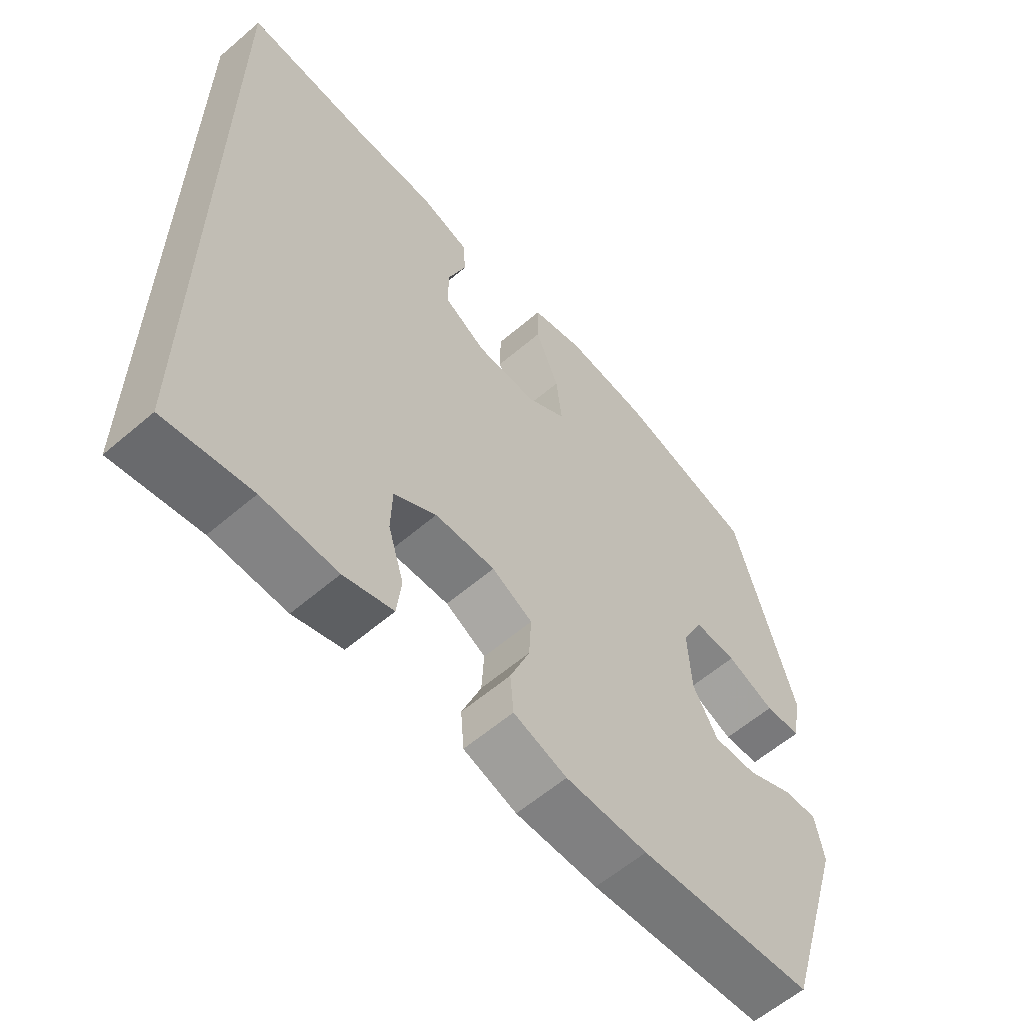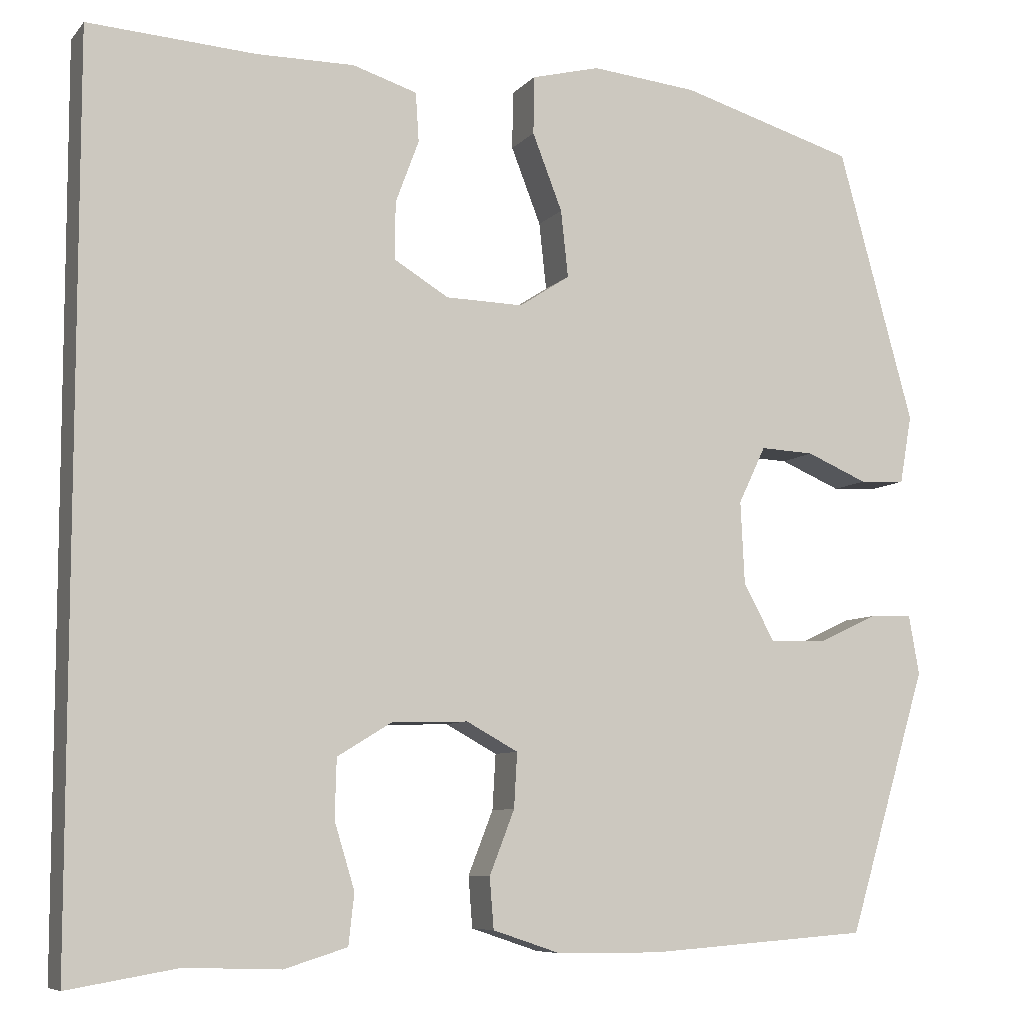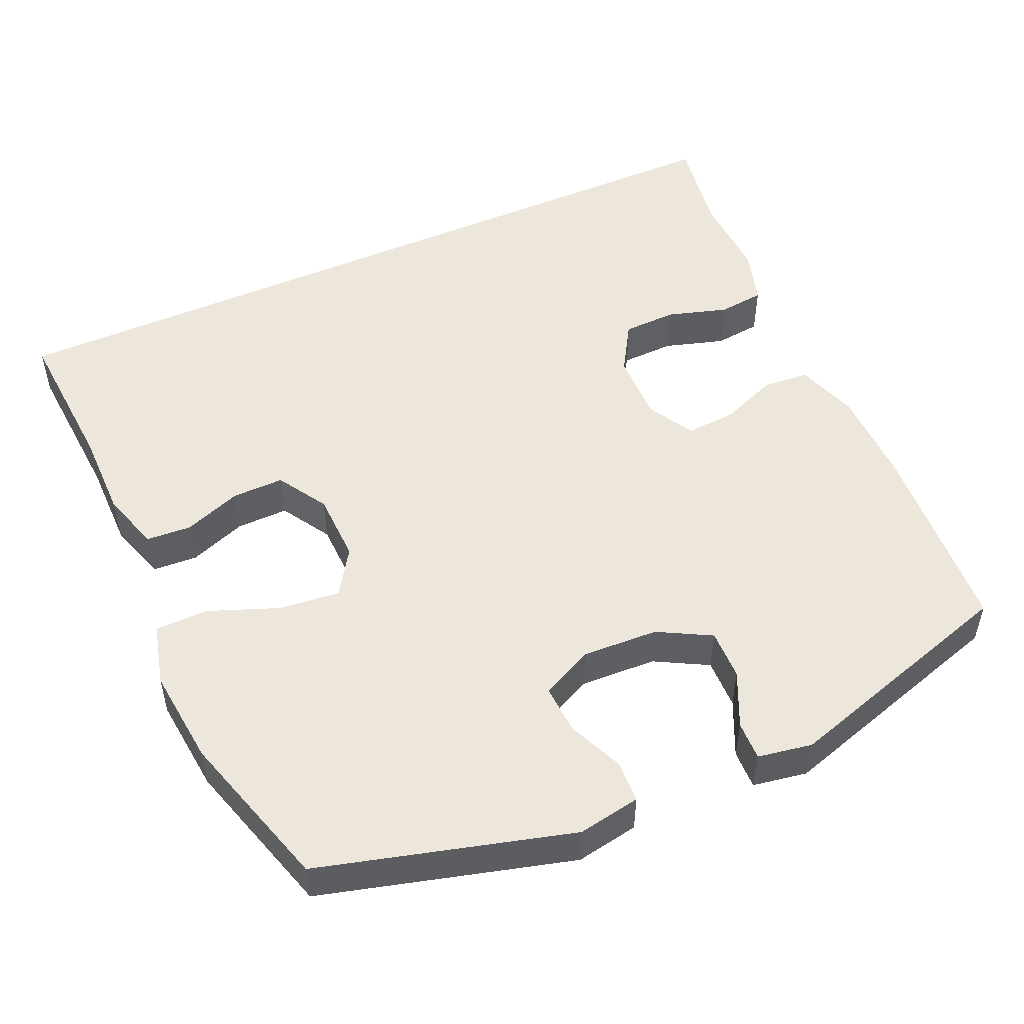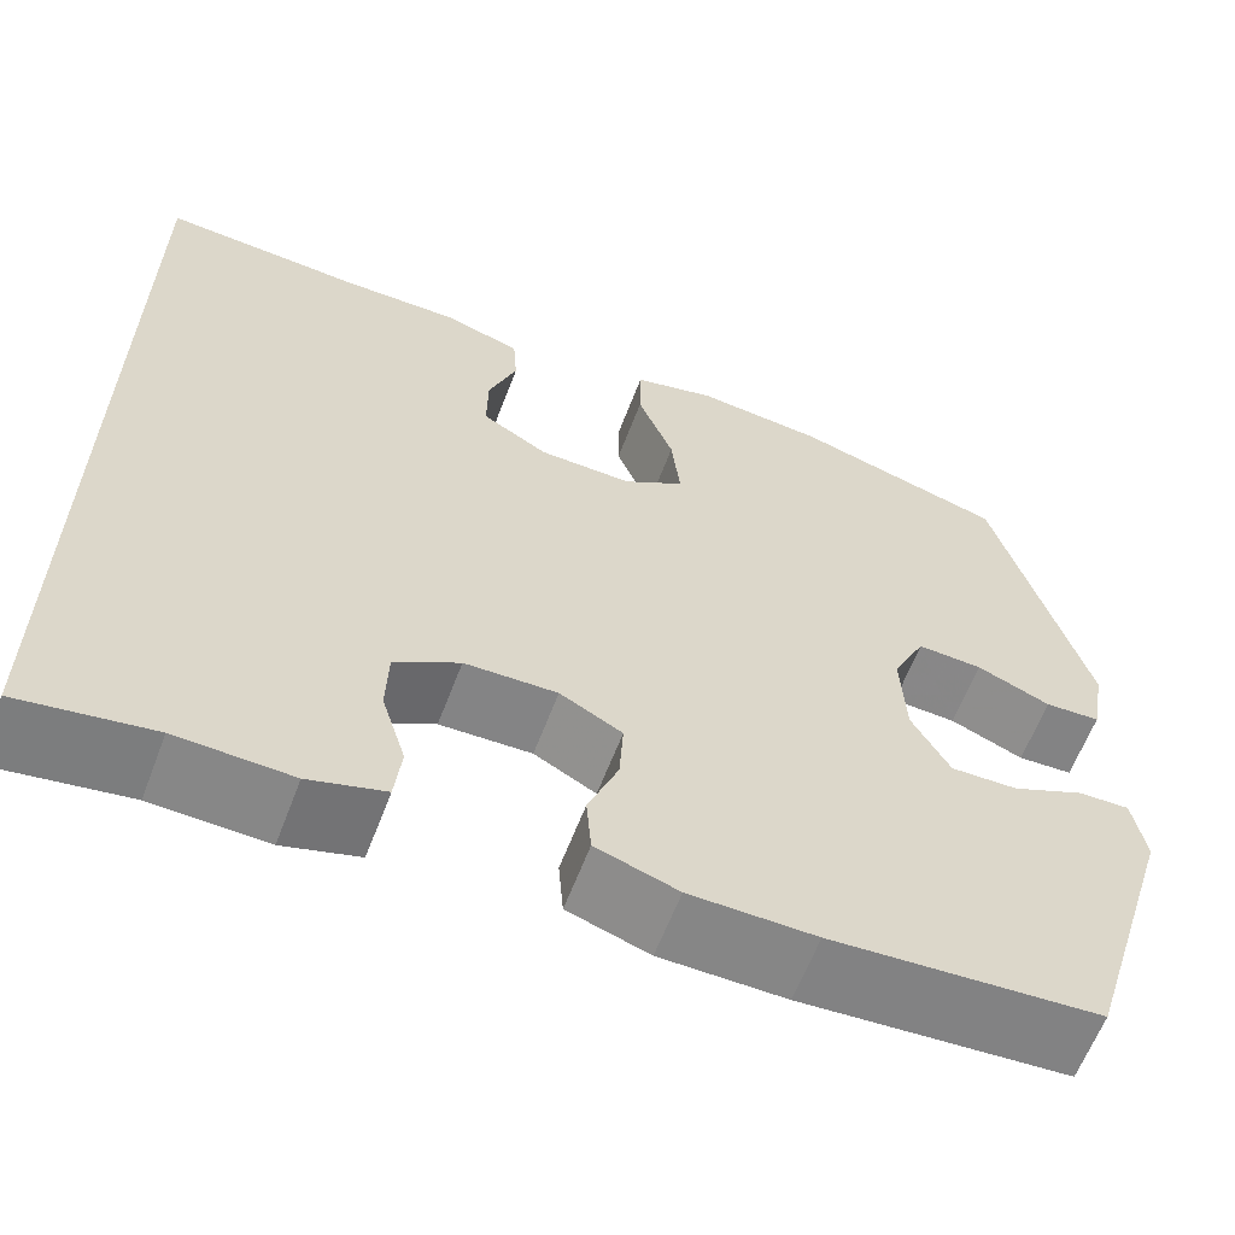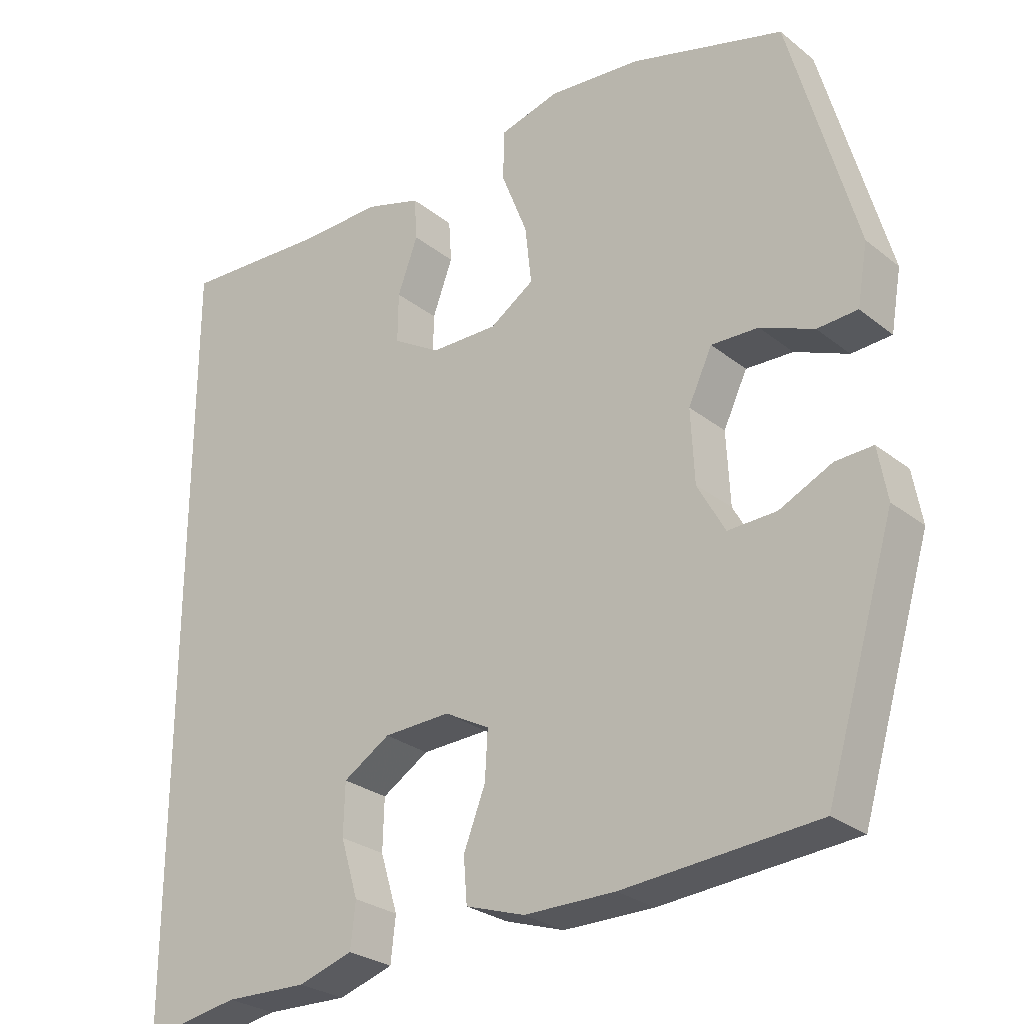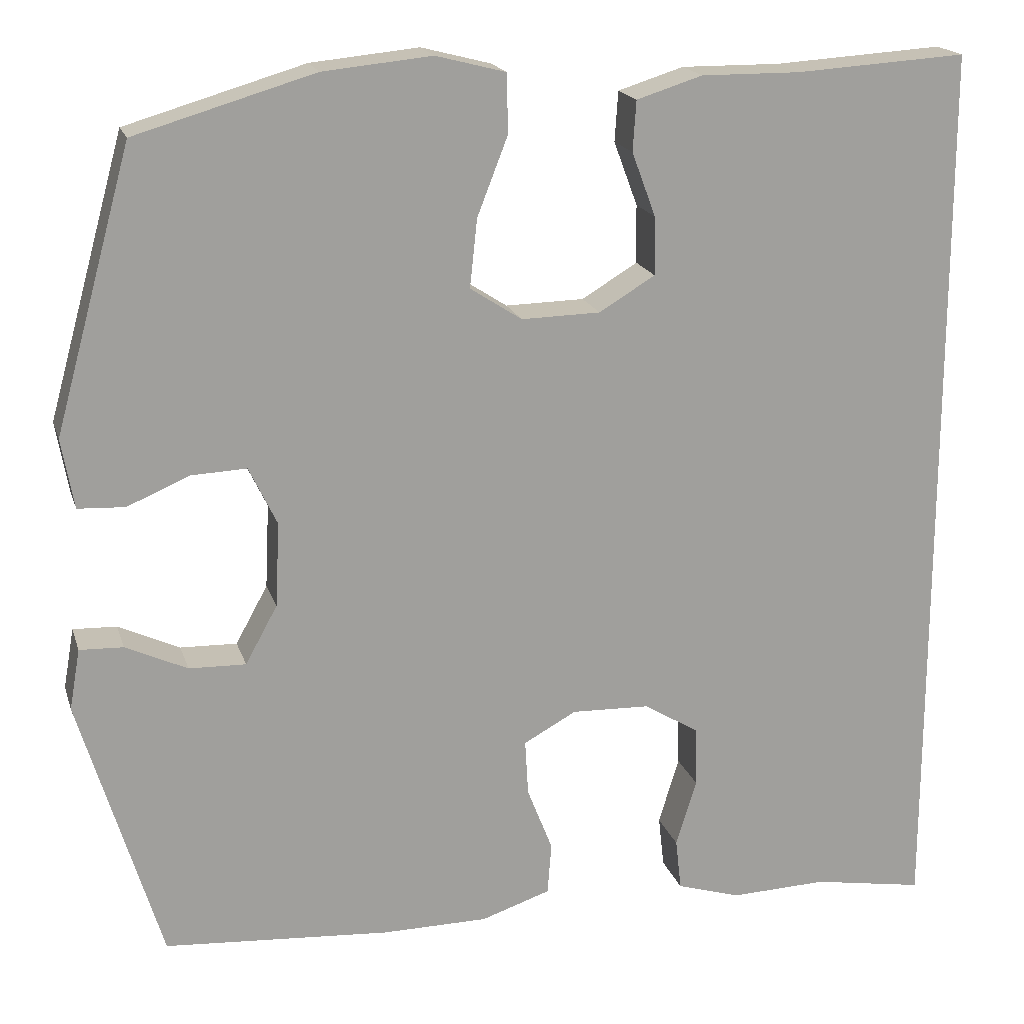
<metadata>
{"format":"obj","ext":"obj","renderer":"f3d","projection":"perspective","resolution":1024,"background":"white","views":[{"elev":-59.9,"azim":-48.7,"up":"+Z"},{"elev":-7.7,"azim":-22.0,"up":"+Z"},{"elev":50.6,"azim":65.8,"up":"+Y"},{"elev":-62.0,"azim":-20.8,"up":"+Z"},{"elev":-27.5,"azim":39.9,"up":"+Z"},{"elev":18.5,"azim":164.7,"up":"+Z"}]}
</metadata>
<code>
v -0.5 0.07 0.554
v -0.292 0.07 0.541
v -0.171 0.07 0.542
v -0.091 0.07 0.517
v -0.087 0.07 0.456
v -0.116 0.07 0.378
v -0.117 0.07 0.307
v -0.049 0.07 0.266
v 0.047 0.07 0.264
v 0.11 0.07 0.305
v 0.101 0.07 0.388
v 0.064 0.07 0.483
v 0.065 0.07 0.555
v 0.15 0.07 0.577
v 0.282 0.07 0.564
v 0.5 0.07 0.5
v 0.594 0.07 0.16
v 0.579 0.07 0.075
v 0.522 0.07 0.072
v 0.446 0.07 0.104
v 0.379 0.07 0.107
v 0.345 0.07 0.036
v 0.35 0.07 -0.067
v 0.389 0.07 -0.138
v 0.458 0.07 -0.136
v 0.533 0.07 -0.101
v 0.586 0.07 -0.099
v 0.599 0.07 -0.173
v 0.5 0.07 -0.5
v 0.225 0.07 -0.52
v 0.096 0.07 -0.519
v 0.012 0.07 -0.491
v 0.007 0.07 -0.428
v 0.038 0.07 -0.349
v 0.042 0.07 -0.281
v -0.022 0.07 -0.246
v -0.117 0.07 -0.249
v -0.184 0.07 -0.29
v -0.186 0.07 -0.363
v -0.161 0.07 -0.445
v -0.168 0.07 -0.508
v -0.246 0.07 -0.532
v -0.364 0.07 -0.528
v -0.5 0.07 -0.551
v -0.5 0 0.554
v -0.292 0 0.541
v -0.171 0 0.542
v -0.091 0 0.517
v -0.087 0 0.456
v -0.116 0 0.378
v -0.117 0 0.307
v -0.049 0 0.266
v 0.047 0 0.264
v 0.11 0 0.305
v 0.101 0 0.388
v 0.064 0 0.483
v 0.065 0 0.555
v 0.15 0 0.577
v 0.282 0 0.564
v 0.5 0 0.5
v 0.594 0 0.16
v 0.579 0 0.075
v 0.522 0 0.072
v 0.446 0 0.104
v 0.379 0 0.107
v 0.345 0 0.036
v 0.35 0 -0.067
v 0.389 0 -0.138
v 0.458 0 -0.136
v 0.533 0 -0.101
v 0.586 0 -0.099
v 0.599 0 -0.173
v 0.5 0 -0.5
v 0.225 0 -0.52
v 0.096 0 -0.519
v 0.012 0 -0.491
v 0.007 0 -0.428
v 0.038 0 -0.349
v 0.042 0 -0.281
v -0.022 0 -0.246
v -0.117 0 -0.249
v -0.184 0 -0.29
v -0.186 0 -0.363
v -0.161 0 -0.445
v -0.168 0 -0.508
v -0.246 0 -0.532
v -0.364 0 -0.528
v -0.5 0 -0.551
f 43 44 1 2
f 39 40 41 42
f 38 39 42 43
f 31 32 33 34
f 31 34 35
f 30 31 35
f 29 30 35
f 28 29 35 36
f 25 26 27 28
f 24 25 28 36
f 17 18 19 20
f 17 20 21
f 16 17 21
f 15 16 21 22
f 11 12 13 14
f 10 11 14 15
f 3 4 5 6
f 3 6 7
f 38 43 2 3
f 37 38 3 7
f 23 24 36 37
f 23 37 7 8
f 10 15 22 23
f 9 10 23
f 8 9 23
f 46 45 88 87
f 86 85 84 83
f 87 86 83 82
f 78 77 76 75
f 79 78 75
f 79 75 74
f 79 74 73
f 80 79 73 72
f 72 71 70 69
f 80 72 69 68
f 64 63 62 61
f 65 64 61
f 65 61 60
f 66 65 60 59
f 58 57 56 55
f 59 58 55 54
f 50 49 48 47
f 51 50 47
f 47 46 87 82
f 51 47 82 81
f 81 80 68 67
f 52 51 81 67
f 67 66 59 54
f 67 54 53
f 67 53 52
f 1 45 46 2
f 2 46 47 3
f 3 47 48 4
f 4 48 49 5
f 5 49 50 6
f 6 50 51 7
f 7 51 52 8
f 8 52 53 9
f 9 53 54 10
f 10 54 55 11
f 11 55 56 12
f 12 56 57 13
f 13 57 58 14
f 14 58 59 15
f 15 59 60 16
f 16 60 61 17
f 17 61 62 18
f 18 62 63 19
f 19 63 64 20
f 20 64 65 21
f 21 65 66 22
f 22 66 67 23
f 23 67 68 24
f 24 68 69 25
f 25 69 70 26
f 26 70 71 27
f 27 71 72 28
f 28 72 73 29
f 29 73 74 30
f 30 74 75 31
f 31 75 76 32
f 32 76 77 33
f 33 77 78 34
f 34 78 79 35
f 35 79 80 36
f 36 80 81 37
f 37 81 82 38
f 38 82 83 39
f 39 83 84 40
f 40 84 85 41
f 41 85 86 42
f 42 86 87 43
f 43 87 88 44
f 44 88 45 1

</code>
